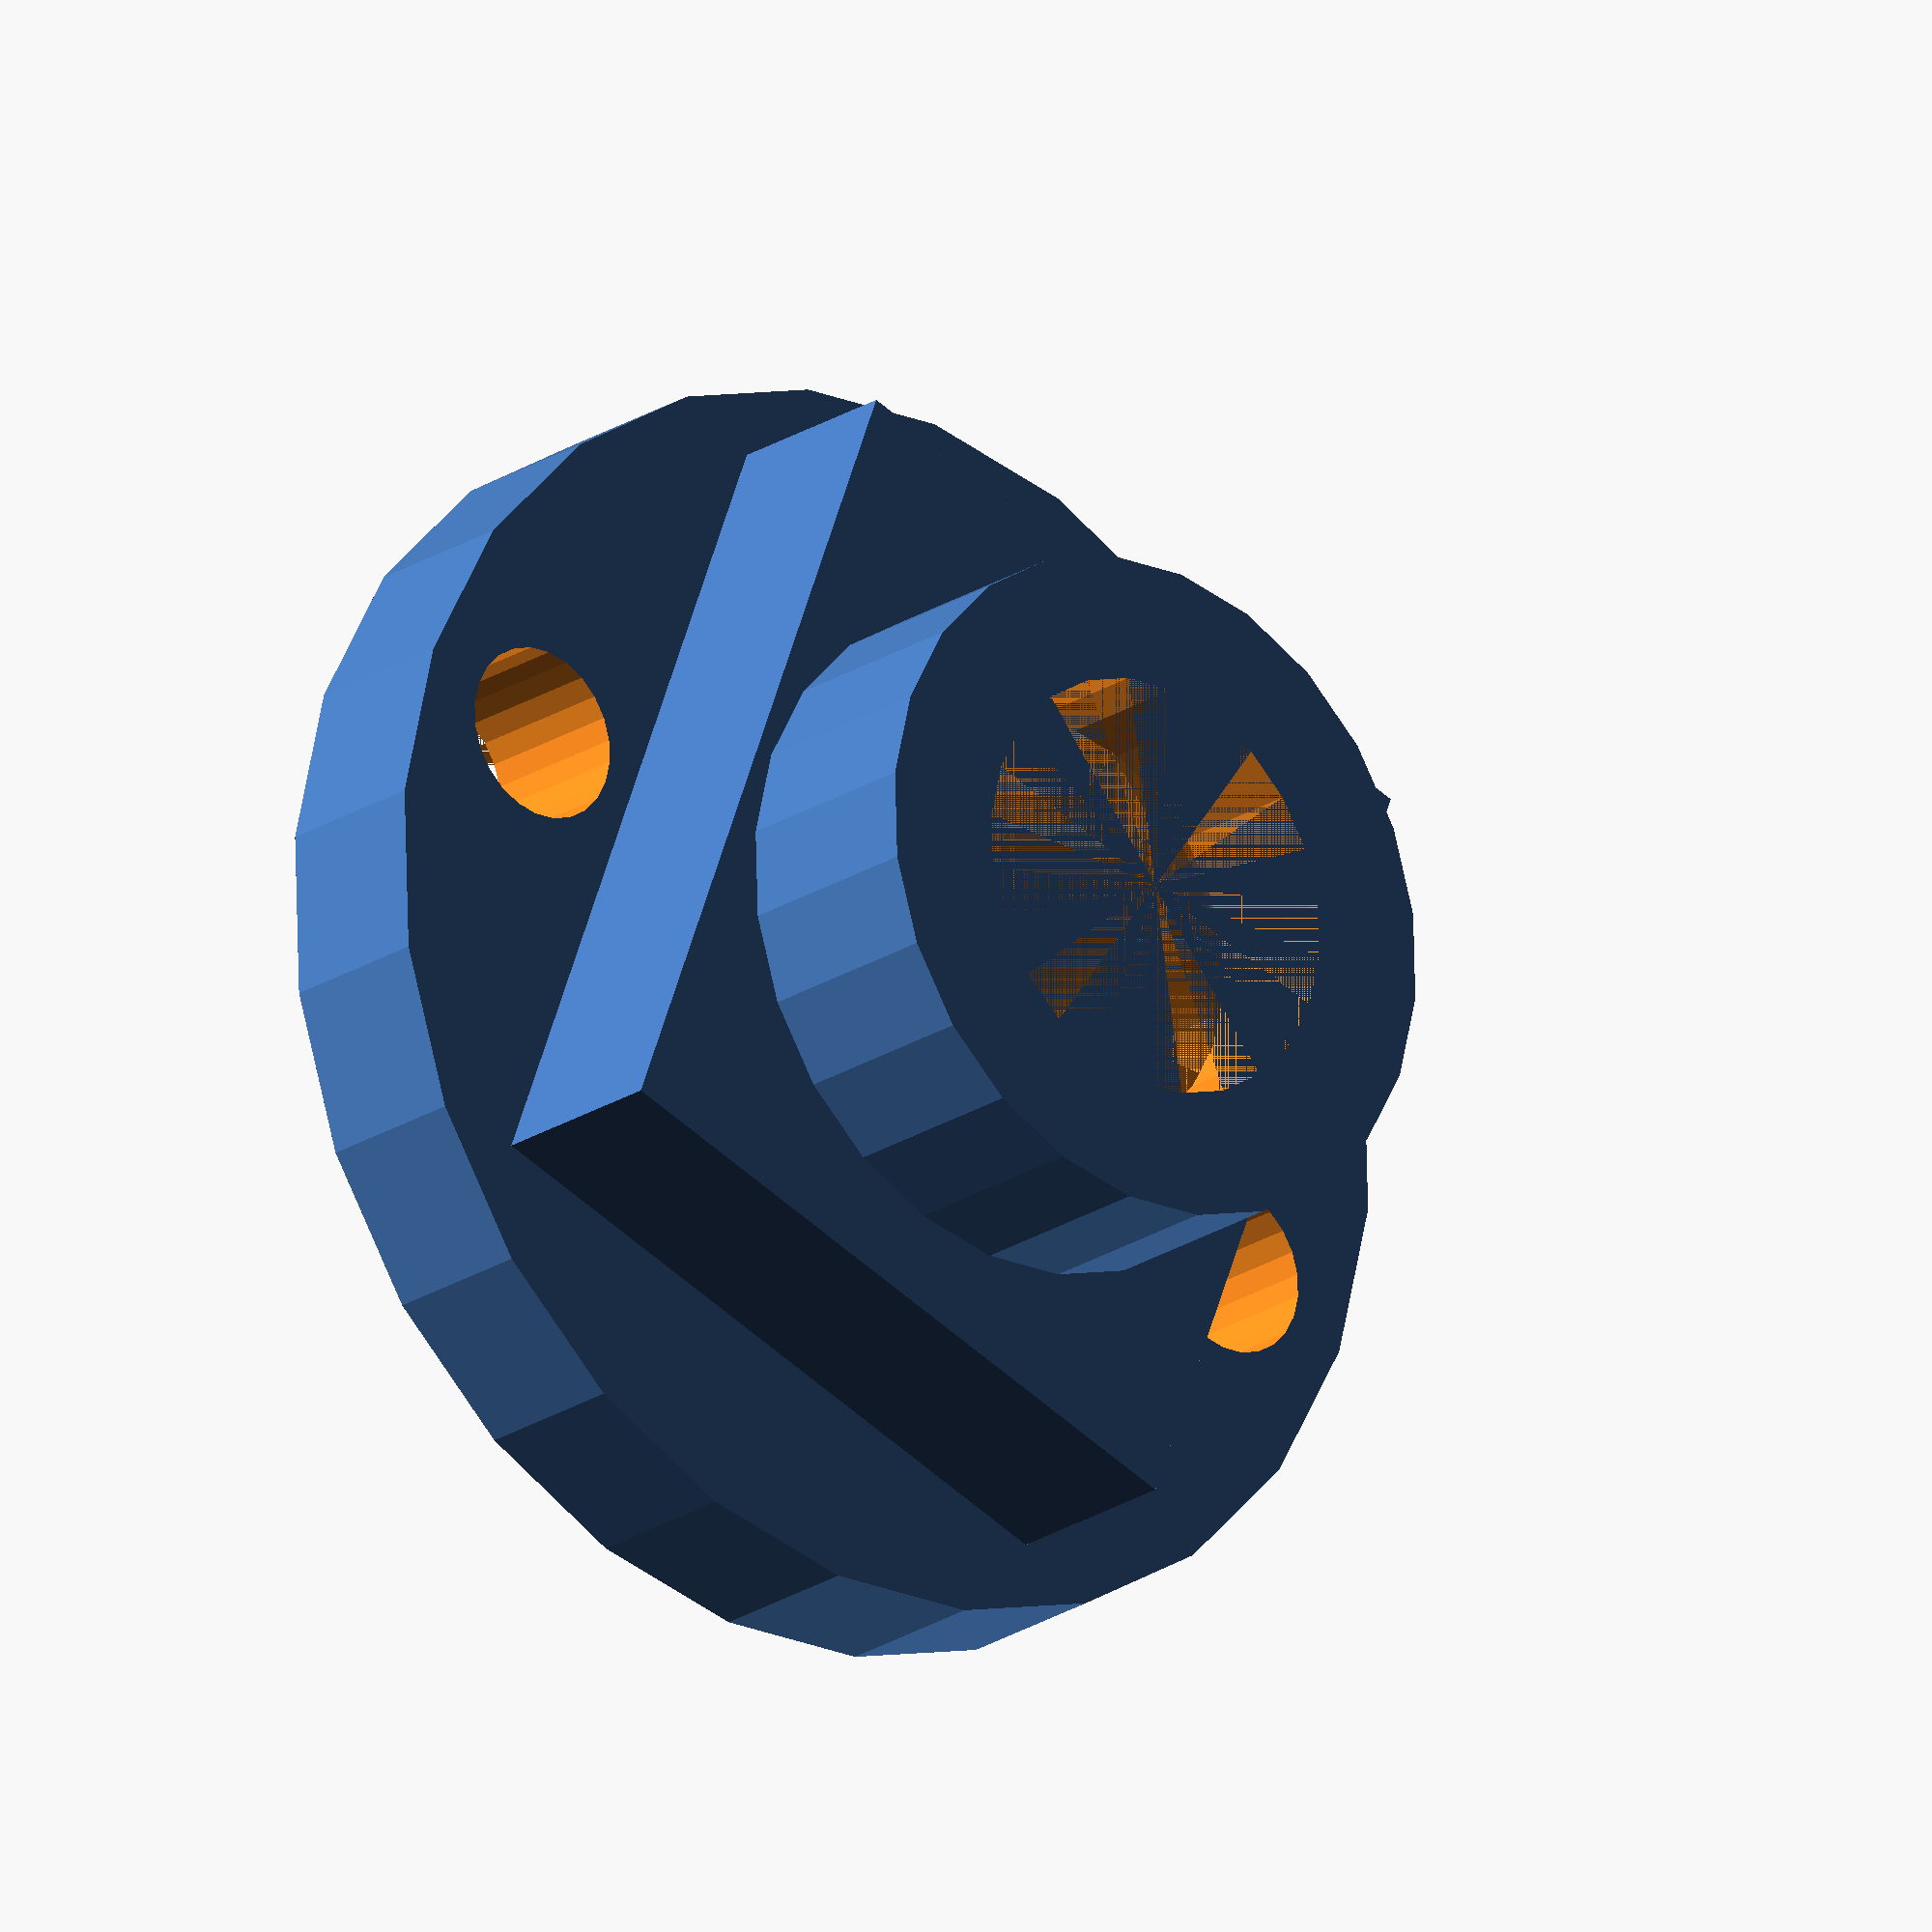
<openscad>
// Backported by Paul Arden <paul@arden.io> from Thomas Sanladerer's design.

render_fn = 24;

// All M8 values refer to M8 Nut dimension
m8_outer = 15.2;
m8_inner=8.5;
m8_height = 5.5;

max_height = m8_height + 0.9;


top_thick = 5;

module m3_holes(d,r,h){
     for (i = [0:6]) {
        translate([r*cos(i*180),r*sin(i*180),0]) cylinder(d=d,h=h,$fn=render_fn);
    }    
}

translate([0,0,-1.8]) 
difference(){
    union() {
        //base
        cylinder(d=25, h=3.3, $fn=render_fn);
        //outer wall for m8 nut
        translate([0,0, 4])
        cube([m8_outer-1, m8_outer+2, max_height], center=true);
        
        // top wall
        translate([0, 0, max_height])
        cylinder(d=m8_inner+5, h=top_thick, $fn=render_fn);
        }
     
    rotate([0,0,90])
    cylinder(d1=m8_outer, d2=m8_outer, h=m8_height,$fn=6);
    
    //cone-shaped hole in top wall
    translate([0, 0, m8_height])
    cylinder(d1=m8_outer-1, d2=m8_inner, h=top_thick -2, $fn=render_fn);
    
    //round hole in top wall
    translate([0, 0, max_height+2])
    cylinder(d1=m8_inner, d2=m8_inner, h=top_thick -2, $fn=render_fn);
       
    
    m3_holes(3.5,9.5,4);
    
    translate([0,0,3.3-1.8])
    rotate([0,0,90])
    m3_holes(1,8.937/2,4);
    cylinder(d1=6.5,d2=5.5,h=0.5,$fn=render_fn);
}

</openscad>
<views>
elev=21.4 azim=20.7 roll=319.4 proj=o view=wireframe
</views>
